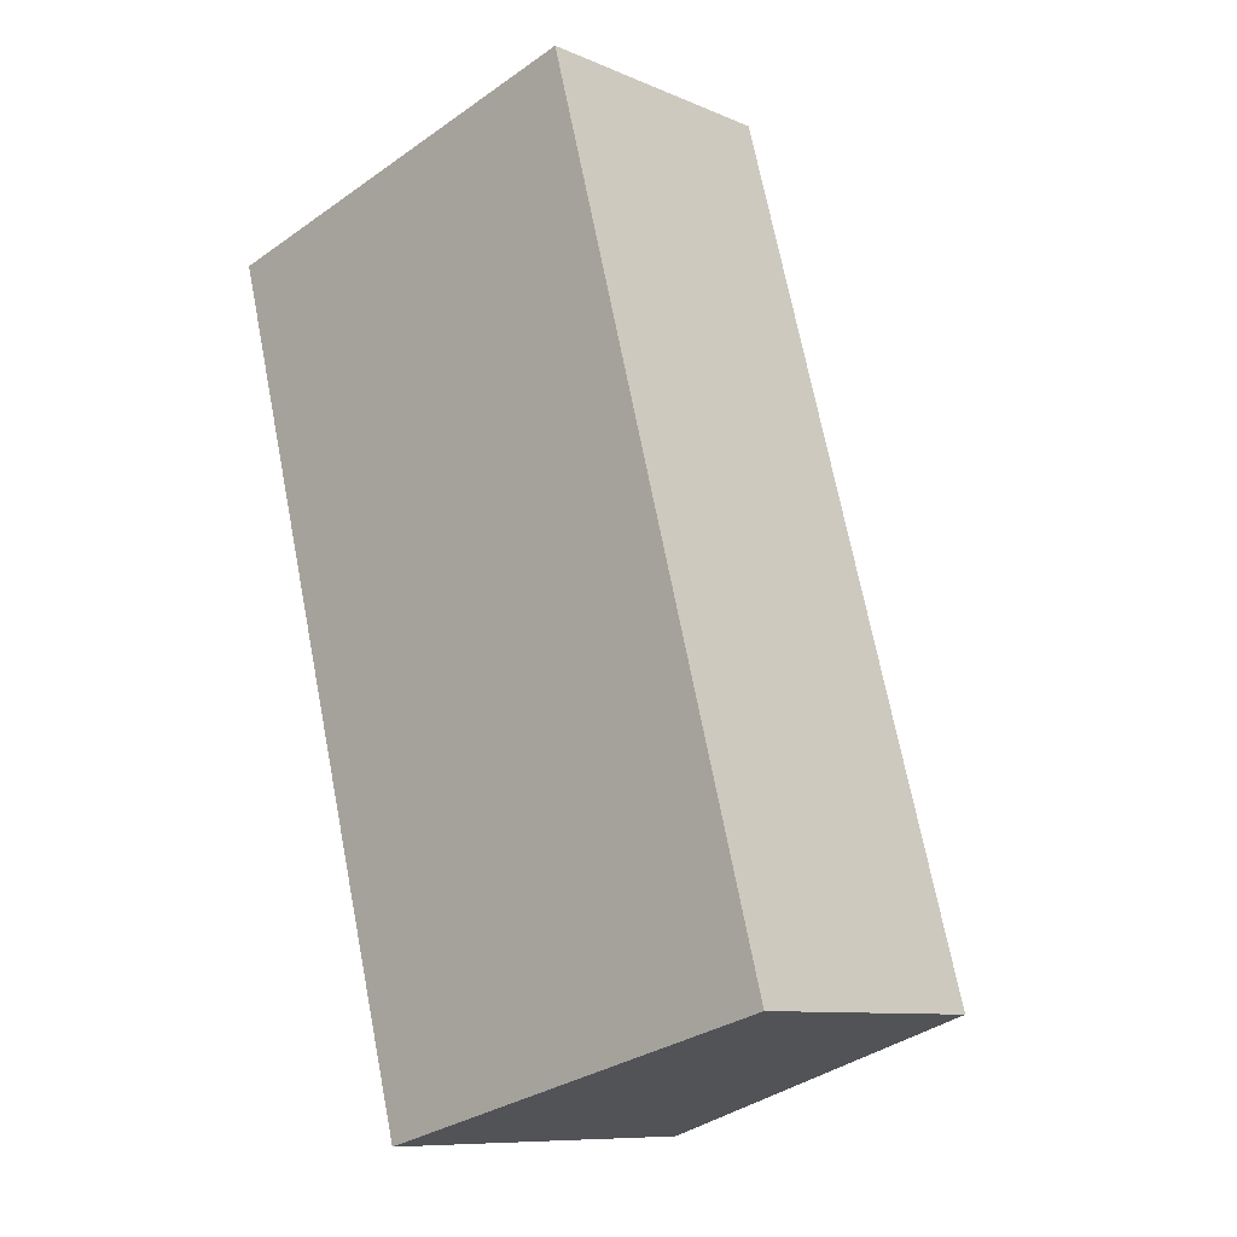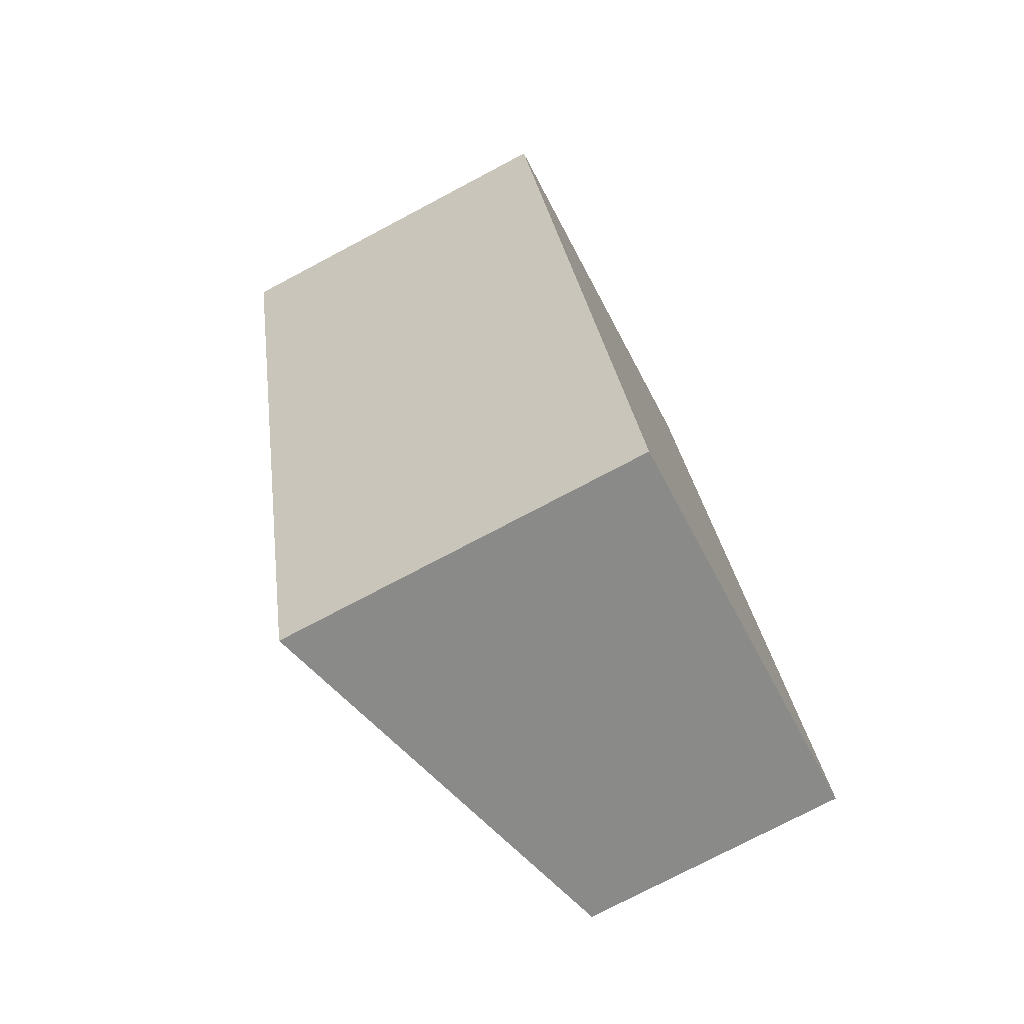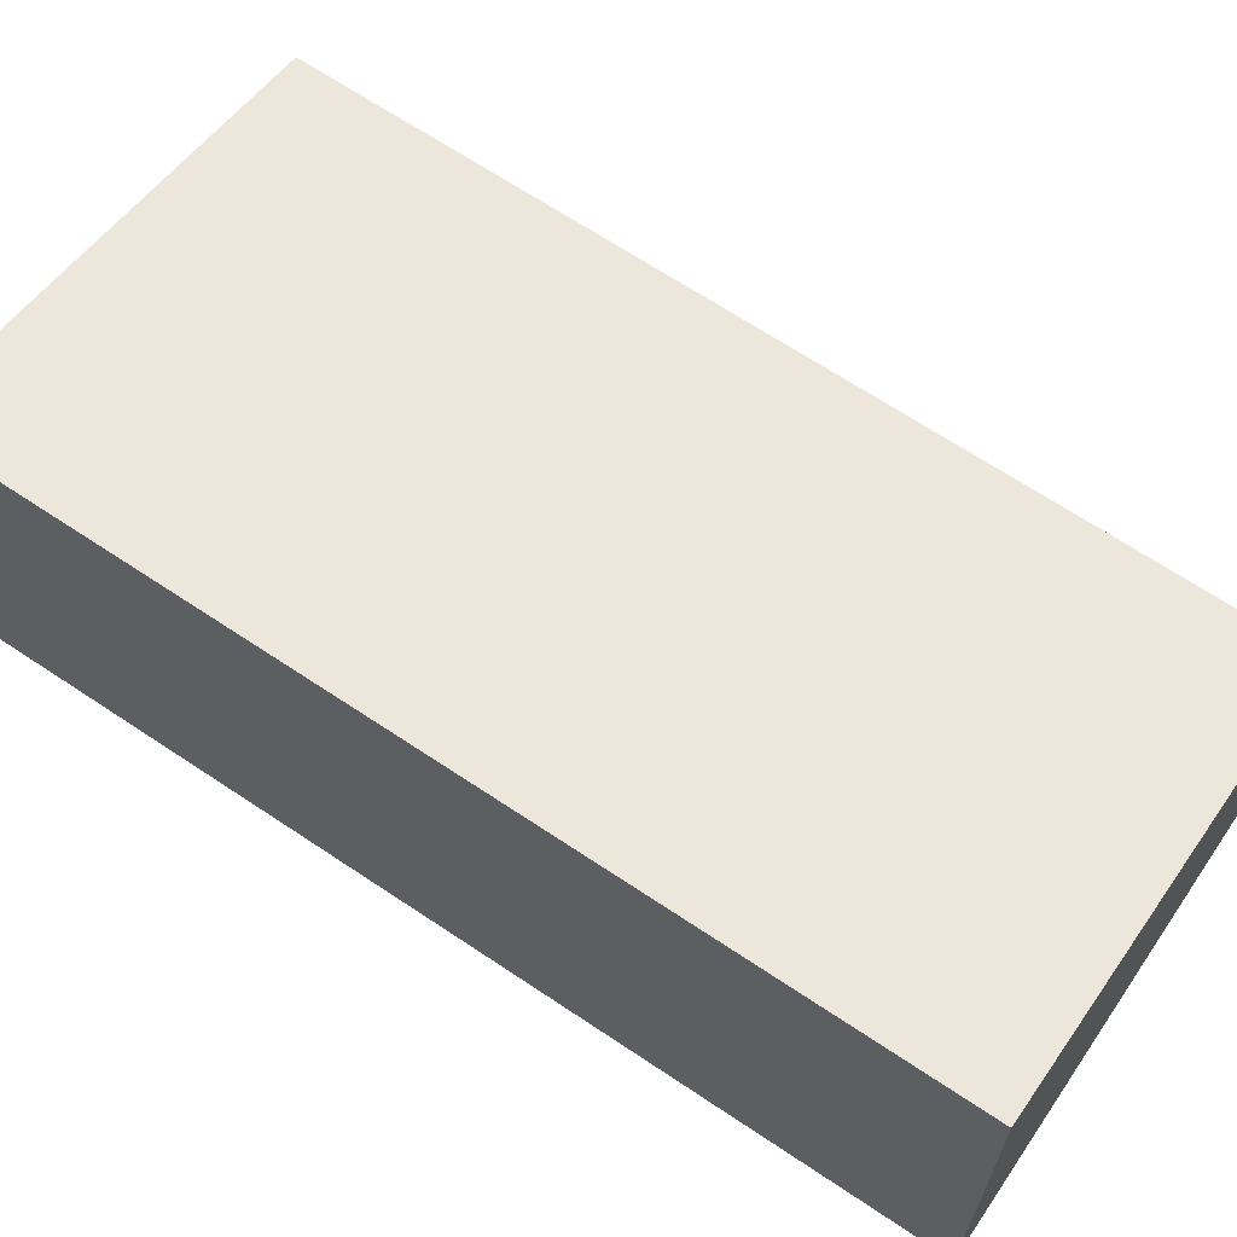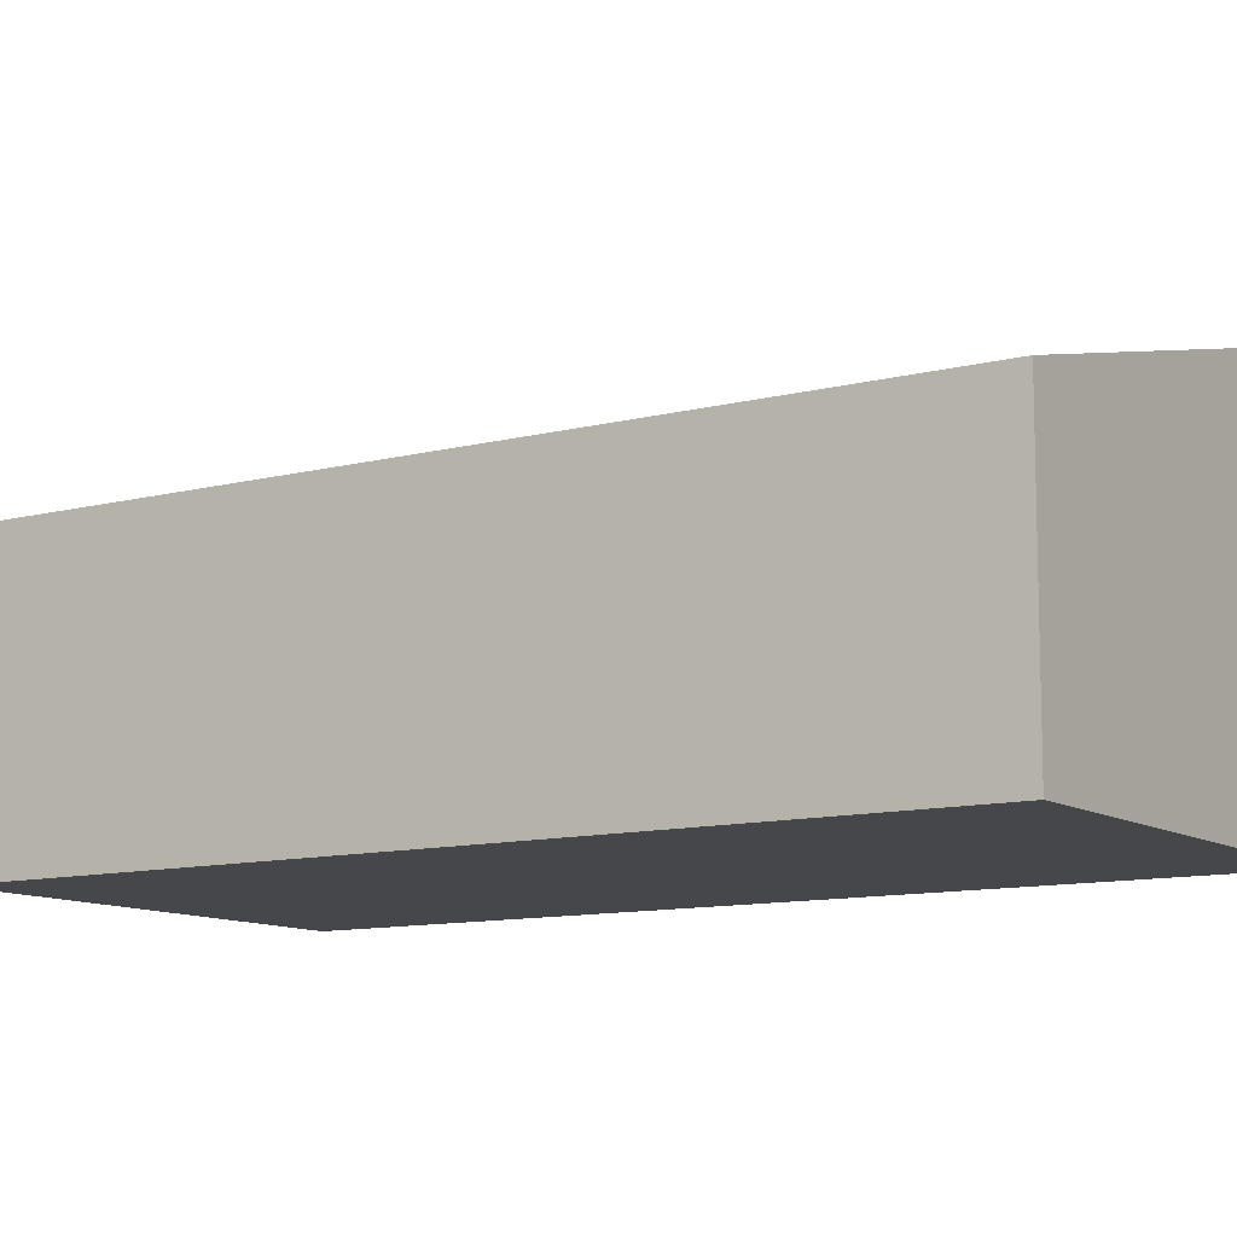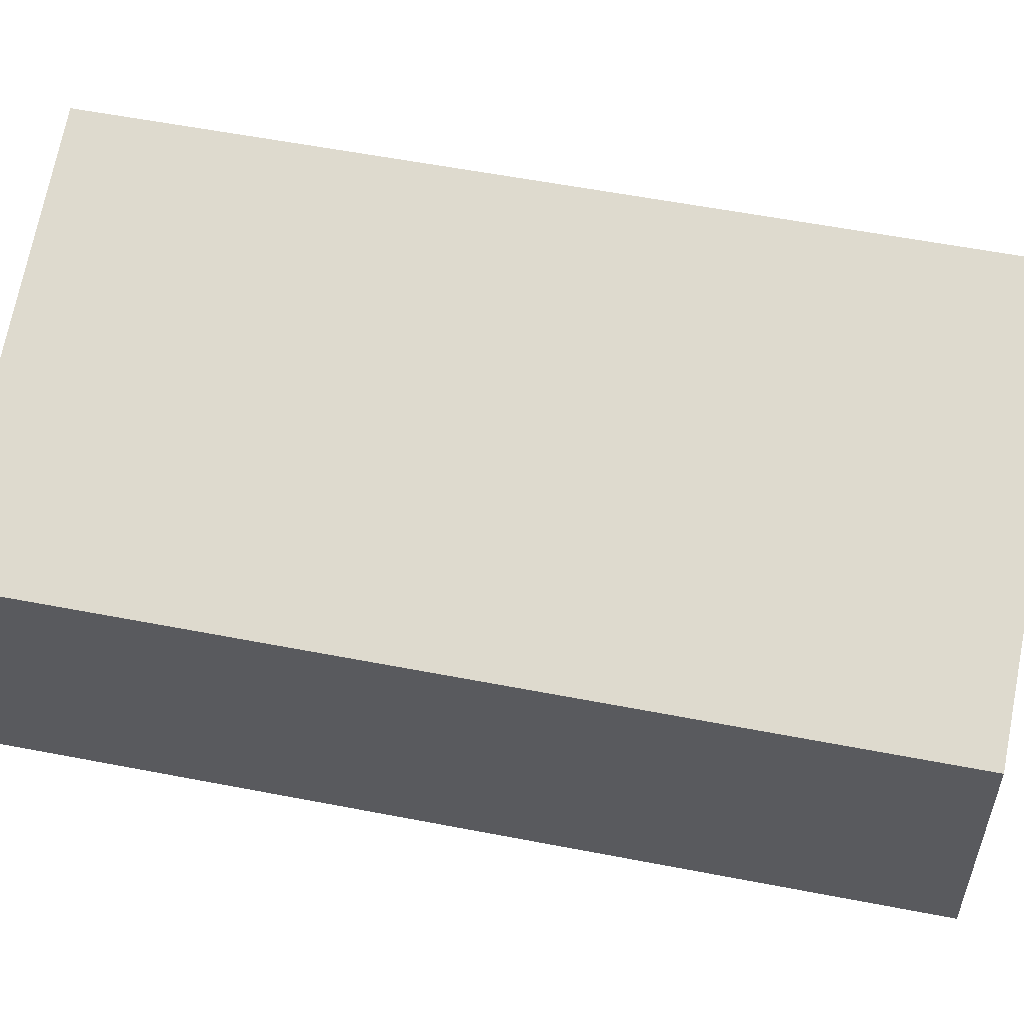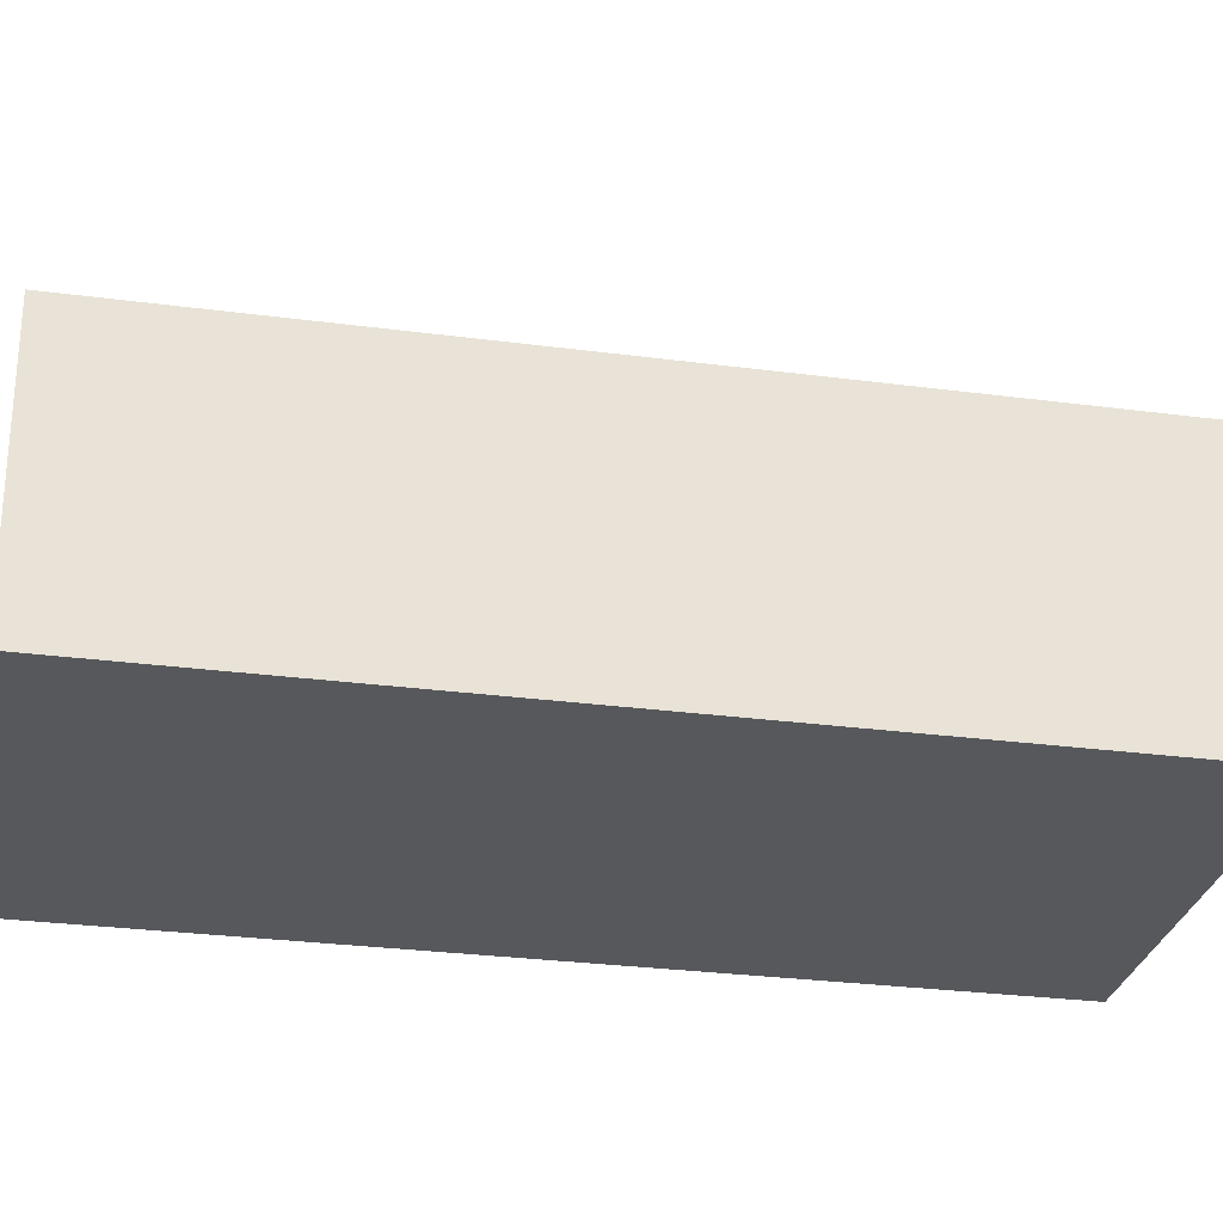
<metadata>
{"format":"obj","ext":"obj","renderer":"f3d","projection":"perspective","resolution":1024,"background":"white","views":[{"elev":-9.7,"azim":42.5,"up":"+Z"},{"elev":-76.3,"azim":-62.2,"up":"+Z"},{"elev":66.4,"azim":-71.1,"up":"+Y"},{"elev":-10.7,"azim":108.1,"up":"+Y"},{"elev":56.6,"azim":86.4,"up":"+Y"},{"elev":-28.2,"azim":63.6,"up":"+Y"}]}
</metadata>
<code>
v  1.77 2.91 -6.575
v  3.255 2.084 0.876
v  5.025 2.084 -5.699
v  0 2.91 1.782e-16
v  1.77 4.026e-16 -6.575
v  5.025 3.49e-16 -5.699
v  0 0 0
v  3.255 -5.364e-17 0.876
g defaultobject
f 1 2 3
f 2 1 4
f 3 5 1
f 5 3 6
f 5 4 1
f 4 5 7
f 7 2 4
f 2 7 8
f 8 3 2
f 3 8 6
f 8 5 6
f 5 8 7

</code>
